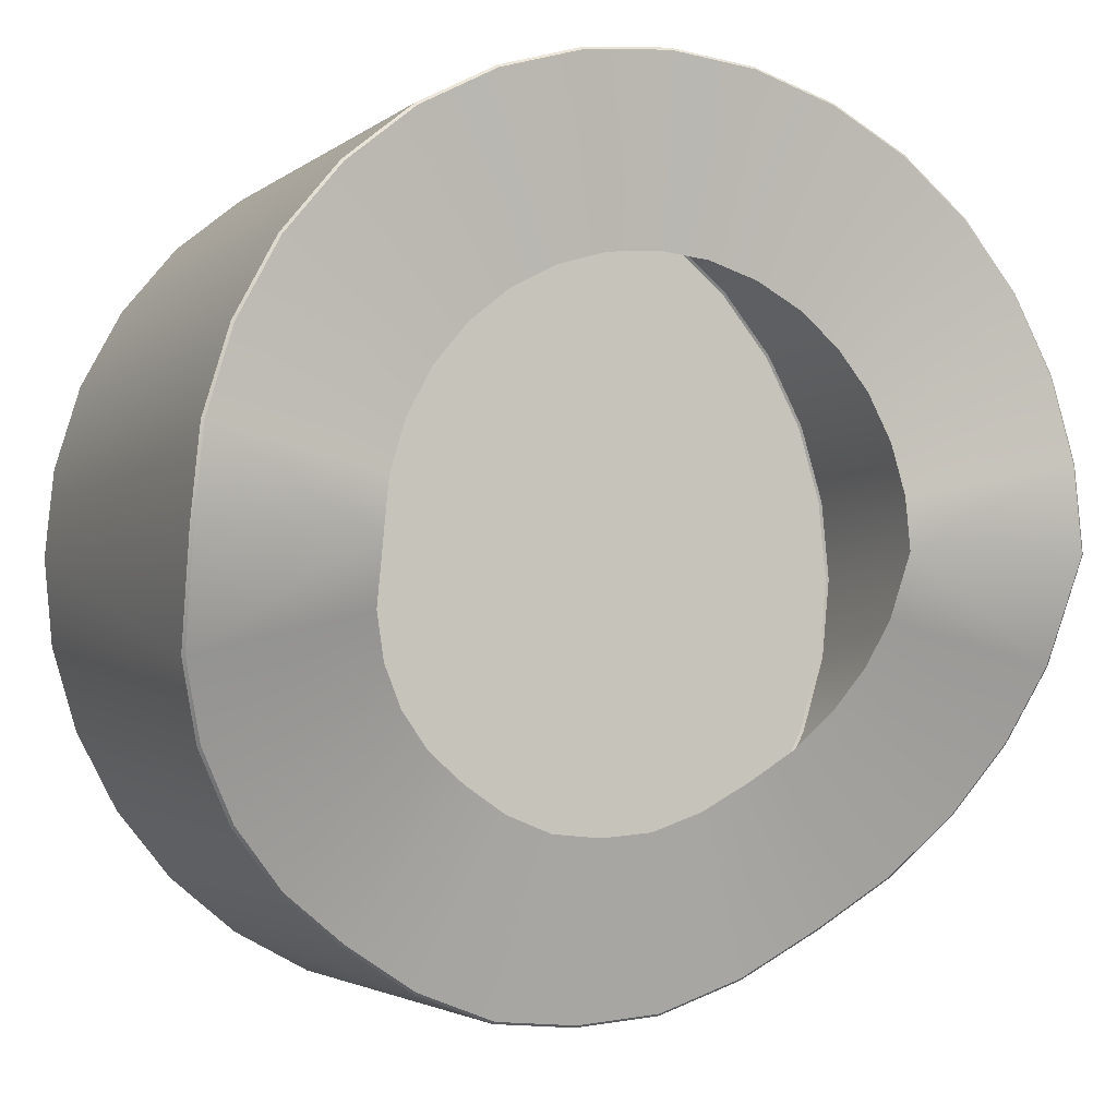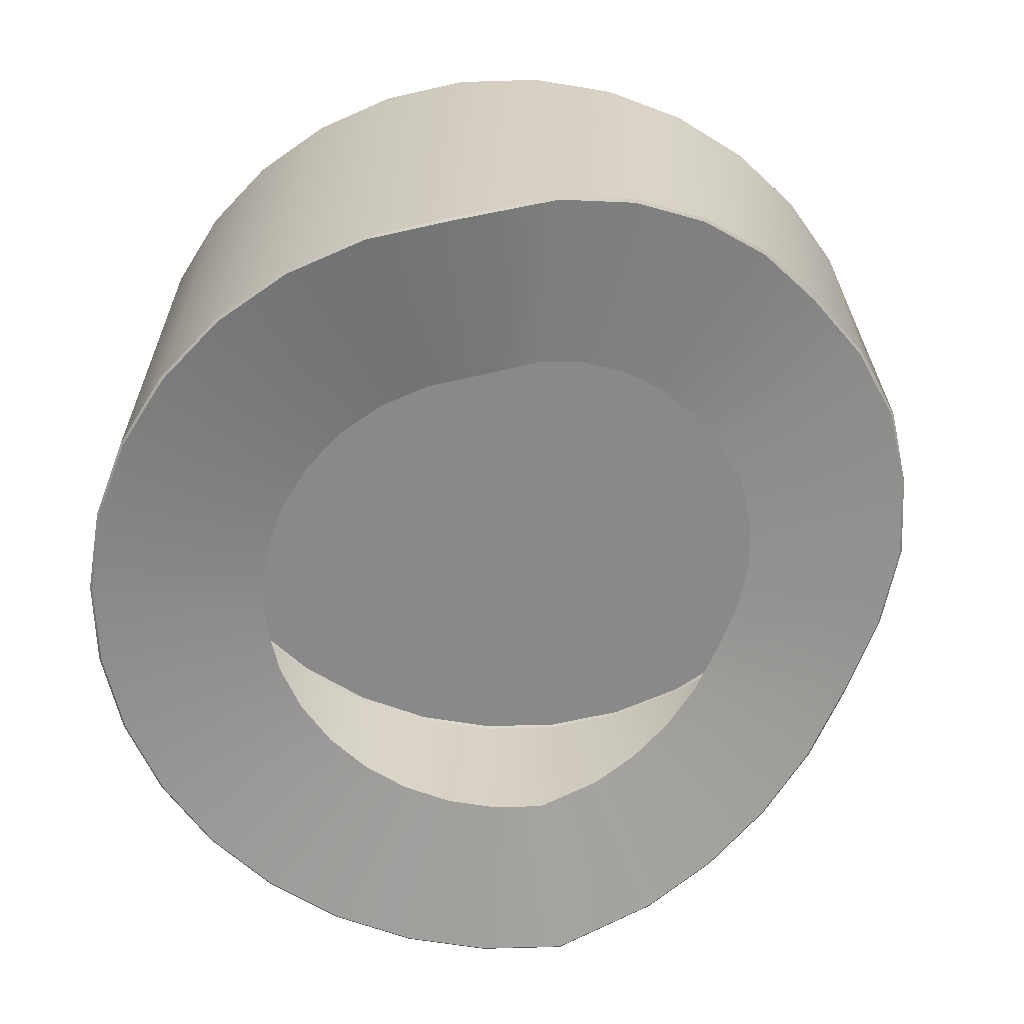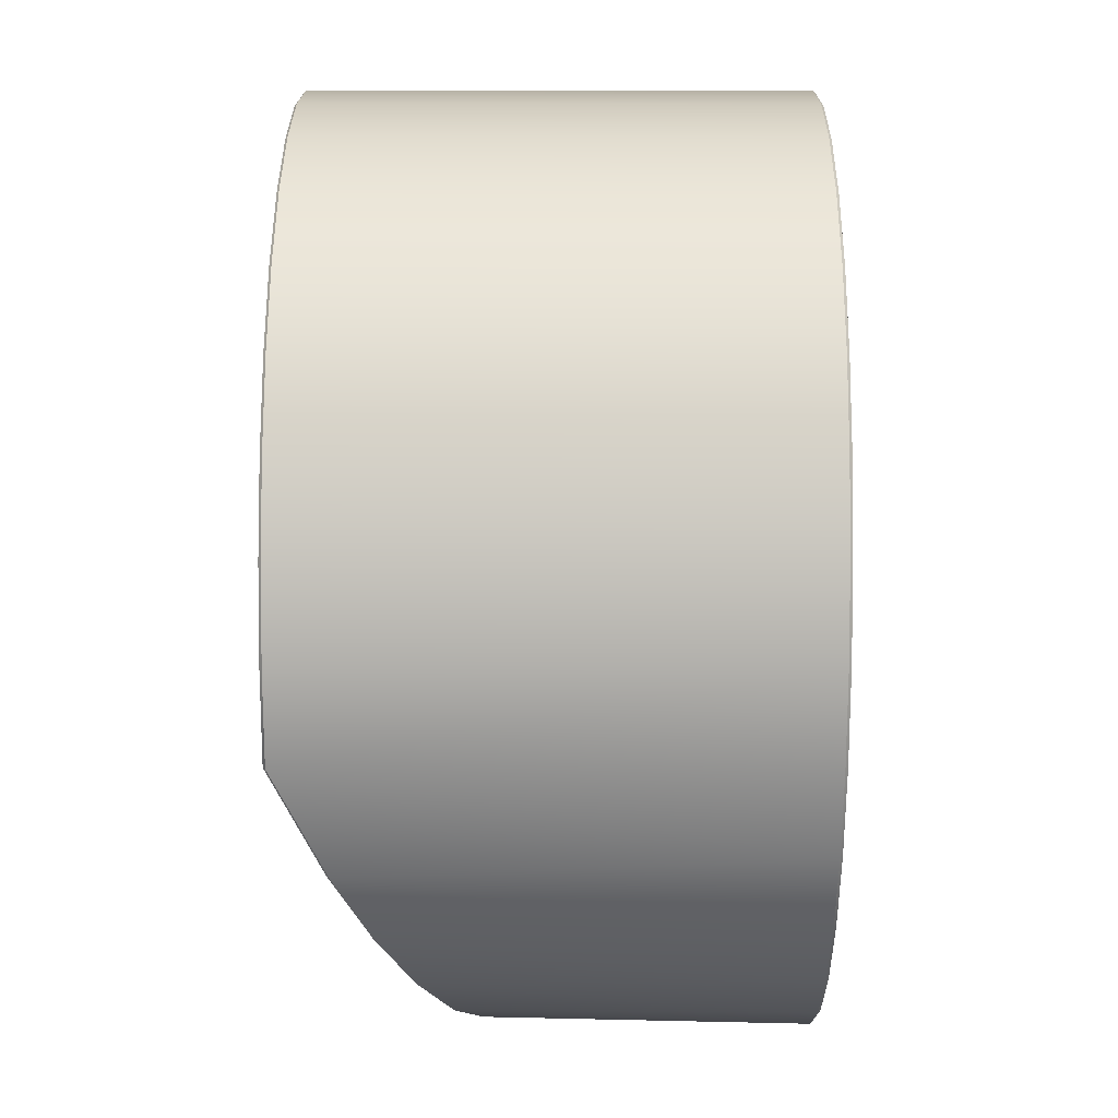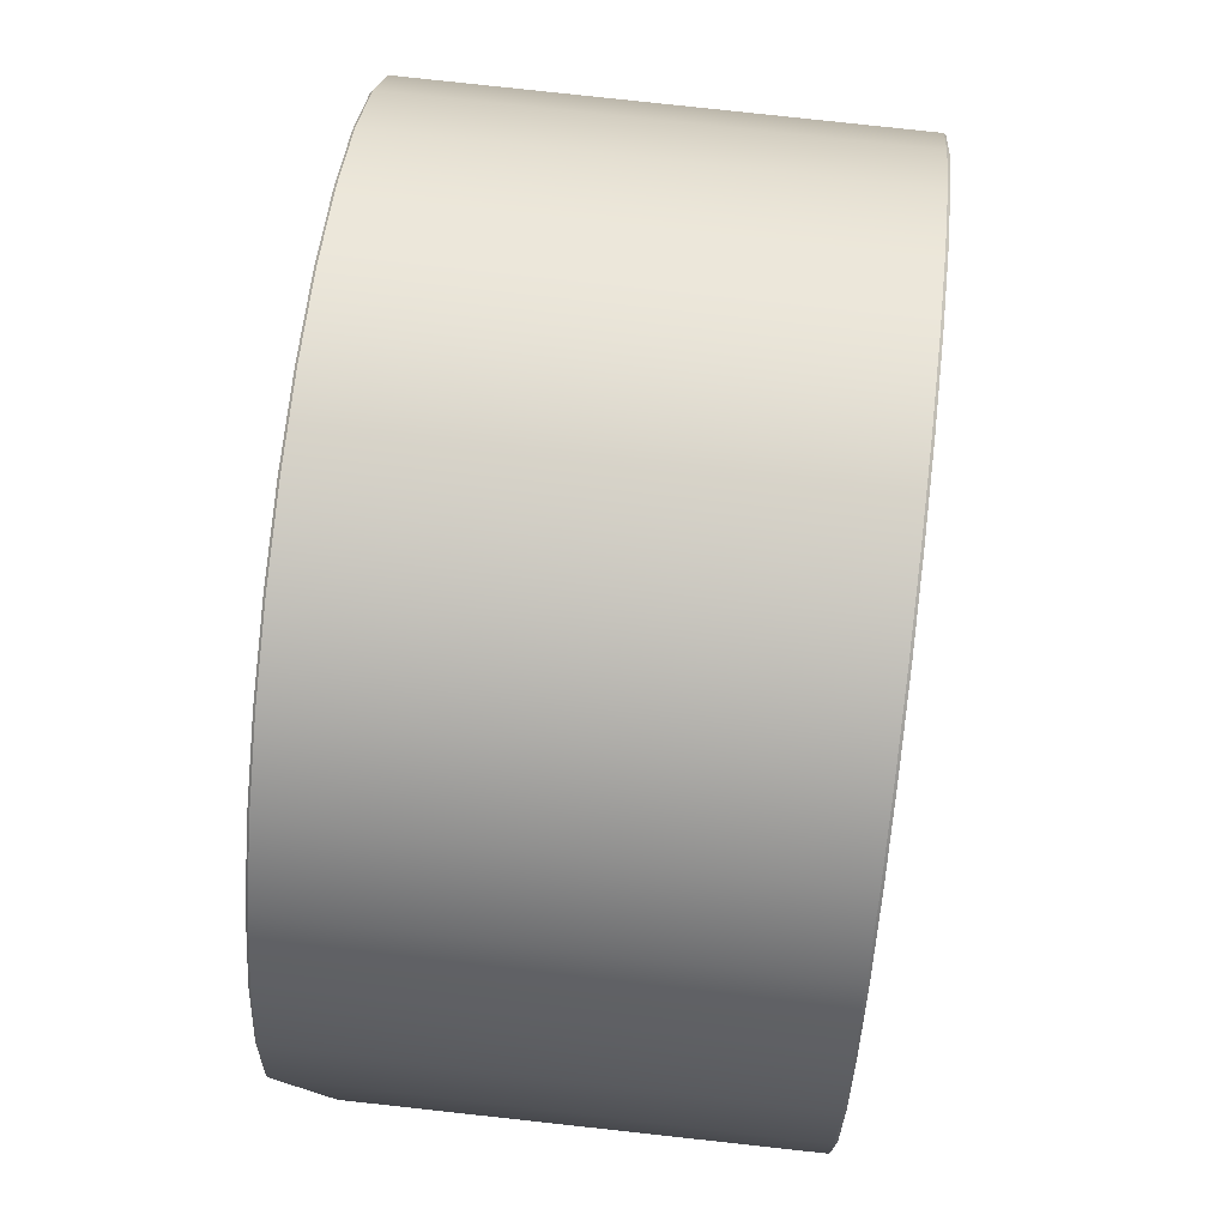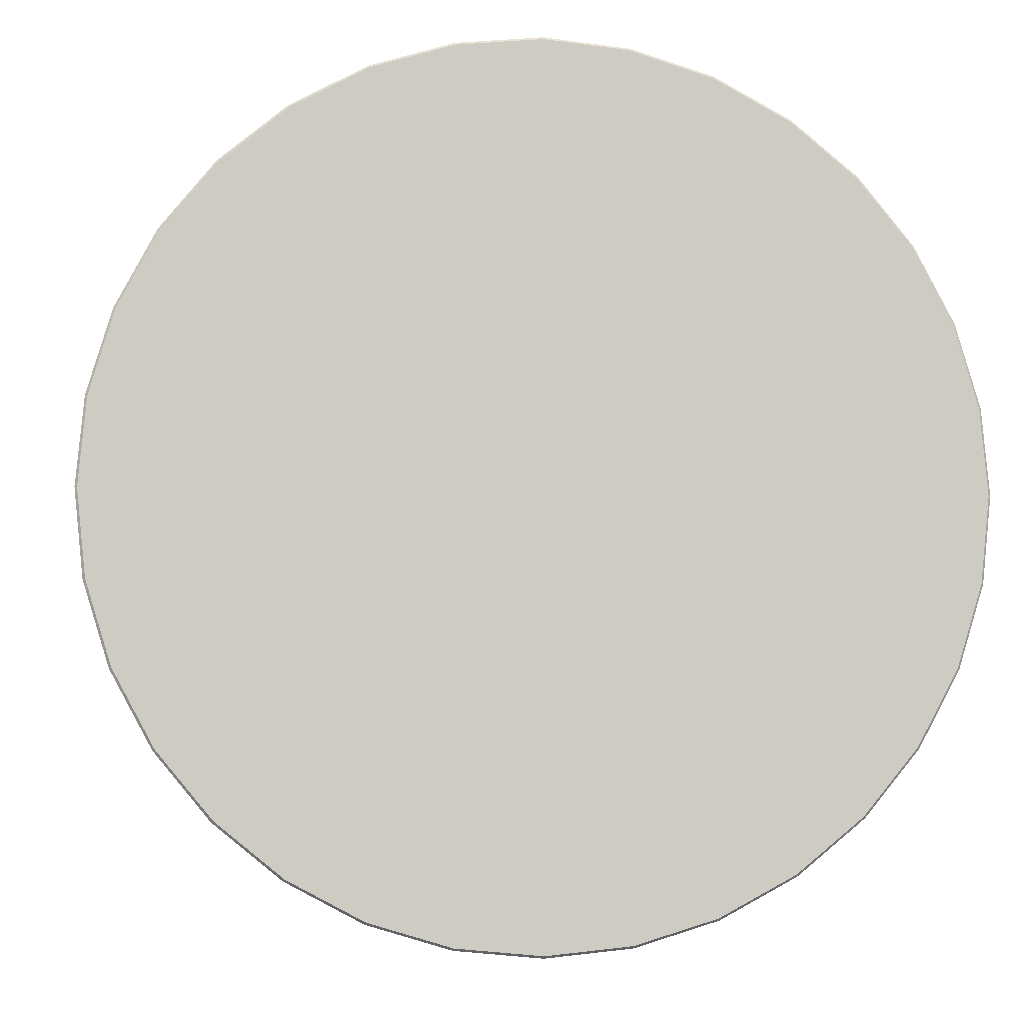
<metadata>
{"format":"obj","ext":"obj","renderer":"f3d","projection":"perspective","resolution":1024,"background":"white","views":[{"elev":-3.7,"azim":-25.1,"up":"+Z"},{"elev":-63.3,"azim":97.4,"up":"+Y"},{"elev":23.1,"azim":90.4,"up":"+Z"},{"elev":69.2,"azim":96.8,"up":"+Z"},{"elev":-4.2,"azim":172.7,"up":"+Z"}]}
</metadata>
<code>
o mesh1/mesh1-geometry#mesh1-geometry
v -0.000211 0.6483 0.000358
v -0.02491 0.5135 -0.002075
v -0.000211 0.5135 0.000358
v -0.02491 0.6483 -0.002075
v -0.02476 0.5129 -0.002797
v 0.02448 0.6483 -0.002075
v -0.02477 0.649 -0.002756
v -0.04865 0.5135 -0.009278
v -0.000211 0.5129 -0.000379
v -0.04837 0.5129 -0.009959
v 0.02448 0.5135 -0.002075
v -0.000211 0.649 -0.000337
v -0.04839 0.649 -0.00992
v -0.04865 0.6483 -0.009278
v -0.01493 0.5202 -0.05247
v -0.02909 0.5202 -0.05677
v 0.04823 0.6483 -0.009278
v 0.02435 0.649 -0.002756
v -0.02477 0.649 -0.2497
v -0.04839 0.649 -0.2425
v -0.07054 0.5135 -0.02098
v -0.07013 0.5129 -0.02159
v -0.000211 0.5202 -0.05102
v 0.02434 0.5129 -0.002797
v -0.04214 0.5202 -0.06374
v 0.04823 0.5135 -0.009278
v 0.04797 0.649 -0.00992
v -0.000211 0.649 -0.2521
v -0.07015 0.649 -0.02155
v -0.07015 0.649 -0.2309
v -0.07054 0.6483 -0.02098
v 0.04795 0.5129 -0.009959
v 0.07012 0.6483 -0.02098
v 0.06973 0.649 -0.02155
v 0.02435 0.649 -0.2497
v -0.04865 0.6483 -0.2432
v -0.000211 0.6483 -0.2528
v -0.07054 0.6483 -0.2315
v -0.08972 0.5135 -0.03672
v -0.0892 0.5129 -0.03724
v -0.05358 0.5202 -0.07313
v 0.01451 0.5202 -0.05247
v 0.02867 0.5202 -0.05677
v 0.06971 0.5129 -0.02159
v 0.07012 0.5135 -0.02098
v 0.04797 0.649 -0.2425
v -0.02491 0.6483 -0.2504
v -0.08923 0.649 -0.03721
v -0.08923 0.649 -0.2152
v -0.08972 0.6483 -0.2157
v -0.08972 0.6483 -0.03672
v 0.04172 0.5202 -0.06374
v 0.0893 0.6483 -0.03672
v 0.08881 0.649 -0.03721
v 0.06973 0.649 -0.2309
v 0.02448 0.6483 -0.2504
v -0.02491 0.5692 -0.252
v -0.04865 0.5662 -0.2431
v -0.000211 0.5702 -0.2542
v -0.07054 0.5612 -0.2297
v -0.1055 0.6483 -0.0559
v -0.1049 0.5129 -0.05631
v -0.06296 0.5202 -0.08457
v 0.08878 0.5129 -0.03724
v 0.05316 0.5202 -0.07313
v 0.0893 0.5135 -0.03672
v 0.04823 0.6483 -0.2432
v 0.02448 0.5692 -0.252
v -0.1049 0.649 -0.05629
v -0.1049 0.649 -0.1962
v -0.1055 0.6483 -0.1966
v -0.08972 0.5546 -0.2154
v -0.1055 0.5135 -0.0559
v 0.105 0.5135 -0.0559
v 0.1045 0.649 -0.05629
v 0.08881 0.649 -0.2152
v 0.07012 0.6483 -0.2315
v 0.04823 0.5662 -0.2431
v -0.000211 0.5693 -0.2535
v -0.04838 0.5652 -0.2424
v -0.07013 0.5603 -0.229
v -0.0892 0.5537 -0.2149
v -0.1172 0.6483 -0.07779
v -0.1165 0.649 -0.07805
v -0.1165 0.5129 -0.07807
v -0.06994 0.5202 -0.09761
v 0.1044 0.5129 -0.05631
v 0.06254 0.5202 -0.08457
v 0.105 0.6483 -0.0559
v 0.07012 0.5612 -0.2297
v 0.02435 0.5683 -0.2513
v -0.02477 0.5683 -0.2513
v -0.1172 0.6483 -0.1747
v -0.1055 0.5465 -0.198
v -0.1048 0.5456 -0.1976
v -0.1172 0.5135 -0.07779
v 0.1167 0.5135 -0.07779
v 0.1161 0.5129 -0.07807
v 0.1161 0.649 -0.07805
v 0.1045 0.649 -0.1962
v 0.0893 0.6483 -0.2157
v 0.0893 0.5546 -0.2154
v 0.04795 0.5652 -0.2424
v -0.01493 0.5534 -0.2015
v -0.02909 0.5516 -0.1962
v -0.04214 0.5487 -0.1882
v -0.05358 0.5447 -0.1796
v 0.01451 0.5534 -0.2015
v -0.1165 0.649 -0.1744
v -0.06296 0.5399 -0.1693
v -0.1244 0.6483 -0.1015
v -0.1237 0.649 -0.1017
v -0.1236 0.5129 -0.1017
v -0.07423 0.5202 -0.1118
v 0.06952 0.5202 -0.09761
v 0.1167 0.6483 -0.07779
v 0.06971 0.5603 -0.229
v 0.02867 0.5516 -0.1962
v -0.000211 0.554 -0.2028
v -0.1172 0.5372 -0.1781
v -0.1244 0.6483 -0.151
v -0.1165 0.5364 -0.1779
v -0.06994 0.5344 -0.1575
v -0.1244 0.5135 -0.1015
v 0.1239 0.5135 -0.1015
v 0.1232 0.5129 -0.1017
v 0.07381 0.5202 -0.1118
v 0.1233 0.649 -0.1017
v 0.1161 0.649 -0.1744
v 0.105 0.6483 -0.1966
v 0.105 0.5465 -0.198
v 0.08878 0.5537 -0.2149
v 0.04172 0.5487 -0.1882
v -0.1237 0.649 -0.1508
v -0.1268 0.6483 -0.1262
v -0.1261 0.649 -0.1262
v -0.1261 0.5129 -0.1262
v -0.07568 0.5202 -0.1265
v 0.1239 0.6483 -0.1015
v 0.05316 0.5447 -0.1796
v -0.1236 0.5265 -0.1565
v -0.1244 0.5272 -0.1566
v -0.07423 0.5284 -0.1446
v -0.1268 0.5135 -0.1262
v 0.1264 0.5135 -0.1262
v 0.1256 0.5129 -0.1262
v 0.07526 0.5202 -0.1265
v 0.1257 0.649 -0.1262
v 0.1233 0.649 -0.1508
v 0.1167 0.6483 -0.1747
v 0.1167 0.5372 -0.1781
v 0.1044 0.5456 -0.1976
v 0.06254 0.5399 -0.1693
v 0.1264 0.6483 -0.1262
v 0.1239 0.6483 -0.151
v 0.1232 0.5265 -0.1565
v 0.1239 0.5272 -0.1566
v 0.1161 0.5364 -0.1779
v 0.06952 0.5344 -0.1575
v 0.07381 0.5284 -0.1446
f 1 2 3
f 2 1 4
f 5 3 2
f 3 6 1
f 1 7 4
f 4 8 2
f 3 5 9
f 2 10 5
f 6 3 11
f 6 12 1
f 7 1 12
f 13 4 7
f 8 4 14
f 10 2 8
f 15 9 5
f 9 11 3
f 16 5 10
f 11 17 6
f 12 6 18
f 19 7 12
f 4 13 14
f 20 13 7
f 14 21 8
f 8 22 10
f 9 15 23
f 5 16 15
f 11 9 24
f 10 25 16
f 17 11 26
f 27 6 17
f 6 27 18
f 28 12 18
f 20 7 19
f 19 12 28
f 29 14 13
f 30 13 20
f 21 14 31
f 22 8 21
f 25 10 22
f 23 24 9
f 32 11 24
f 11 32 26
f 26 33 17
f 17 34 27
f 35 18 27
f 28 18 35
f 19 36 20
f 37 19 28
f 14 29 31
f 30 29 13
f 20 38 30
f 31 39 21
f 21 40 22
f 22 41 25
f 24 23 42
f 24 43 32
f 44 26 32
f 33 26 45
f 34 17 33
f 46 27 34
f 35 27 46
f 35 37 28
f 19 47 36
f 20 36 38
f 19 37 47
f 48 31 29
f 49 29 30
f 30 38 50
f 39 31 51
f 40 21 39
f 41 22 40
f 43 24 42
f 52 32 43
f 26 44 45
f 32 52 44
f 45 53 33
f 33 54 34
f 46 34 55
f 46 56 35
f 37 35 56
f 47 57 36
f 38 36 58
f 37 59 47
f 31 48 51
f 49 48 29
f 30 50 49
f 38 60 50
f 61 39 51
f 39 62 40
f 40 63 41
f 64 45 44
f 65 44 52
f 53 45 66
f 54 33 53
f 55 34 54
f 55 67 46
f 67 56 46
f 56 68 37
f 47 59 57
f 36 57 58
f 38 58 60
f 37 68 59
f 69 51 48
f 70 48 49
f 49 50 71
f 50 60 72
f 39 61 73
f 51 69 61
f 62 39 73
f 63 40 62
f 45 64 66
f 44 65 64
f 74 53 66
f 53 75 54
f 55 54 76
f 77 67 55
f 56 67 78
f 56 78 68
f 79 57 59
f 57 80 58
f 58 81 60
f 68 79 59
f 70 69 48
f 49 71 70
f 50 72 71
f 60 82 72
f 83 73 61
f 84 61 69
f 73 85 62
f 62 86 63
f 87 66 64
f 88 64 65
f 53 74 89
f 66 87 74
f 75 53 89
f 76 54 75
f 76 77 55
f 77 90 67
f 67 90 78
f 68 78 91
f 57 79 92
f 57 92 80
f 58 80 81
f 60 81 82
f 79 68 91
f 70 84 69
f 70 71 93
f 72 94 71
f 72 82 95
f 73 83 96
f 61 84 83
f 85 73 96
f 86 62 85
f 64 88 87
f 97 89 74
f 98 74 87
f 89 99 75
f 76 75 100
f 101 77 76
f 77 102 90
f 78 90 103
f 91 78 103
f 104 92 79
f 92 105 80
f 80 106 81
f 81 107 82
f 108 79 91
f 109 84 70
f 94 93 71
f 70 93 109
f 72 95 94
f 82 110 95
f 111 96 83
f 112 83 84
f 96 113 85
f 85 114 86
f 115 87 88
f 89 97 116
f 74 98 97
f 87 115 98
f 99 89 116
f 100 75 99
f 100 101 76
f 77 101 102
f 90 102 117
f 103 90 117
f 118 91 103
f 105 92 104
f 104 79 119
f 106 80 105
f 107 81 106
f 110 82 107
f 79 108 119
f 108 91 118
f 109 112 84
f 94 120 93
f 109 93 121
f 95 122 94
f 123 95 110
f 96 111 124
f 83 112 111
f 113 96 124
f 114 85 113
f 125 116 97
f 126 97 98
f 127 98 115
f 116 128 99
f 100 99 129
f 130 101 100
f 101 131 102
f 117 102 132
f 133 103 117
f 103 133 118
f 134 112 109
f 94 122 120
f 120 121 93
f 109 121 134
f 95 123 122
f 135 124 111
f 136 111 112
f 124 137 113
f 113 138 114
f 116 125 139
f 97 126 125
f 98 127 126
f 128 116 139
f 129 99 128
f 129 130 100
f 101 130 131
f 102 131 132
f 140 117 132
f 117 140 133
f 112 134 136
f 122 141 120
f 120 142 121
f 134 121 135
f 143 122 123
f 124 135 144
f 111 136 135
f 137 124 144
f 138 113 137
f 145 139 125
f 146 125 126
f 147 126 127
f 139 148 128
f 129 128 149
f 150 130 129
f 131 130 151
f 132 131 152
f 132 153 140
f 134 135 136
f 122 143 141
f 120 141 142
f 142 135 121
f 142 144 135
f 142 137 144
f 141 138 137
f 139 145 154
f 125 146 145
f 126 147 146
f 148 139 154
f 149 128 148
f 149 150 129
f 130 150 151
f 151 152 131
f 153 132 152
f 138 141 143
f 141 137 142
f 155 154 145
f 145 146 156
f 147 156 146
f 154 155 148
f 148 155 149
f 155 150 149
f 151 150 157
f 151 158 152
f 152 159 153
f 157 155 145
f 145 156 157
f 156 147 160
f 150 155 157
f 157 158 151
f 159 152 158
f 157 156 158
f 160 158 156
f 158 160 159
f 3 2 1
f 4 1 2
f 2 3 5
f 1 6 3
f 4 7 1
f 2 8 4
f 9 5 3
f 5 10 2
f 11 3 6
f 1 12 6
f 12 1 7
f 7 4 13
f 14 4 8
f 8 2 10
f 5 9 15
f 3 11 9
f 10 5 16
f 6 17 11
f 18 6 12
f 12 7 19
f 14 13 4
f 7 13 20
f 8 21 14
f 10 22 8
f 23 15 9
f 15 16 5
f 24 9 11
f 16 25 10
f 26 11 17
f 17 6 27
f 18 27 6
f 18 12 28
f 19 7 20
f 28 12 19
f 13 14 29
f 20 13 30
f 31 14 21
f 21 8 22
f 22 10 25
f 9 24 23
f 24 11 32
f 26 32 11
f 17 33 26
f 27 34 17
f 27 18 35
f 35 18 28
f 20 36 19
f 28 19 37
f 31 29 14
f 13 29 30
f 30 38 20
f 21 39 31
f 22 40 21
f 25 41 22
f 42 23 24
f 32 43 24
f 32 26 44
f 45 26 33
f 33 17 34
f 34 27 46
f 46 27 35
f 28 37 35
f 36 47 19
f 38 36 20
f 47 37 19
f 29 31 48
f 30 29 49
f 50 38 30
f 51 31 39
f 39 21 40
f 40 22 41
f 42 24 43
f 43 32 52
f 45 44 26
f 44 52 32
f 33 53 45
f 34 54 33
f 55 34 46
f 35 56 46
f 56 35 37
f 36 57 47
f 58 36 38
f 47 59 37
f 51 48 31
f 29 48 49
f 49 50 30
f 50 60 38
f 51 39 61
f 40 62 39
f 41 63 40
f 44 45 64
f 52 44 65
f 66 45 53
f 53 33 54
f 54 34 55
f 46 67 55
f 46 56 67
f 37 68 56
f 57 59 47
f 58 57 36
f 60 58 38
f 59 68 37
f 48 51 69
f 49 48 70
f 71 50 49
f 72 60 50
f 73 61 39
f 61 69 51
f 73 39 62
f 62 40 63
f 66 64 45
f 64 65 44
f 66 53 74
f 54 75 53
f 76 54 55
f 55 67 77
f 78 67 56
f 68 78 56
f 59 57 79
f 58 80 57
f 60 81 58
f 59 79 68
f 48 69 70
f 70 71 49
f 71 72 50
f 72 82 60
f 61 73 83
f 69 61 84
f 62 85 73
f 63 86 62
f 64 66 87
f 65 64 88
f 89 74 53
f 74 87 66
f 89 53 75
f 75 54 76
f 55 77 76
f 67 90 77
f 78 90 67
f 91 78 68
f 92 79 57
f 80 92 57
f 81 80 58
f 82 81 60
f 91 68 79
f 69 84 70
f 93 71 70
f 71 94 72
f 95 82 72
f 96 83 73
f 83 84 61
f 96 73 85
f 85 62 86
f 87 88 64
f 74 89 97
f 87 74 98
f 75 99 89
f 100 75 76
f 76 77 101
f 90 102 77
f 103 90 78
f 103 78 91
f 79 92 104
f 80 105 92
f 81 106 80
f 82 107 81
f 91 79 108
f 70 84 109
f 71 93 94
f 109 93 70
f 94 95 72
f 95 110 82
f 83 96 111
f 84 83 112
f 85 113 96
f 86 114 85
f 88 87 115
f 116 97 89
f 97 98 74
f 98 115 87
f 116 89 99
f 99 75 100
f 76 101 100
f 102 101 77
f 117 102 90
f 117 90 103
f 103 91 118
f 104 92 105
f 119 79 104
f 105 80 106
f 106 81 107
f 107 82 110
f 119 108 79
f 118 91 108
f 84 112 109
f 93 120 94
f 121 93 109
f 94 122 95
f 110 95 123
f 124 111 96
f 111 112 83
f 124 96 113
f 113 85 114
f 97 116 125
f 98 97 126
f 115 98 127
f 99 128 116
f 129 99 100
f 100 101 130
f 102 131 101
f 132 102 117
f 117 103 133
f 118 133 103
f 109 112 134
f 120 122 94
f 93 121 120
f 134 121 109
f 122 123 95
f 111 124 135
f 112 111 136
f 113 137 124
f 114 138 113
f 139 125 116
f 125 126 97
f 126 127 98
f 139 116 128
f 128 99 129
f 100 130 129
f 131 130 101
f 132 131 102
f 132 117 140
f 133 140 117
f 136 134 112
f 120 141 122
f 121 142 120
f 135 121 134
f 123 122 143
f 144 135 124
f 135 136 111
f 144 124 137
f 137 113 138
f 125 139 145
f 126 125 146
f 127 126 147
f 128 148 139
f 149 128 129
f 129 130 150
f 151 130 131
f 152 131 132
f 140 153 132
f 136 135 134
f 141 143 122
f 142 141 120
f 121 135 142
f 135 144 142
f 144 137 142
f 137 138 141
f 154 145 139
f 145 146 125
f 146 147 126
f 154 139 148
f 148 128 149
f 129 150 149
f 151 150 130
f 131 152 151
f 152 132 153
f 143 141 138
f 142 137 141
f 145 154 155
f 156 146 145
f 146 156 147
f 148 155 154
f 149 155 148
f 149 150 155
f 157 150 151
f 152 158 151
f 153 159 152
f 145 155 157
f 157 156 145
f 160 147 156
f 157 155 150
f 151 158 157
f 158 152 159
f 158 156 157
f 156 158 160
f 159 160 158

</code>
